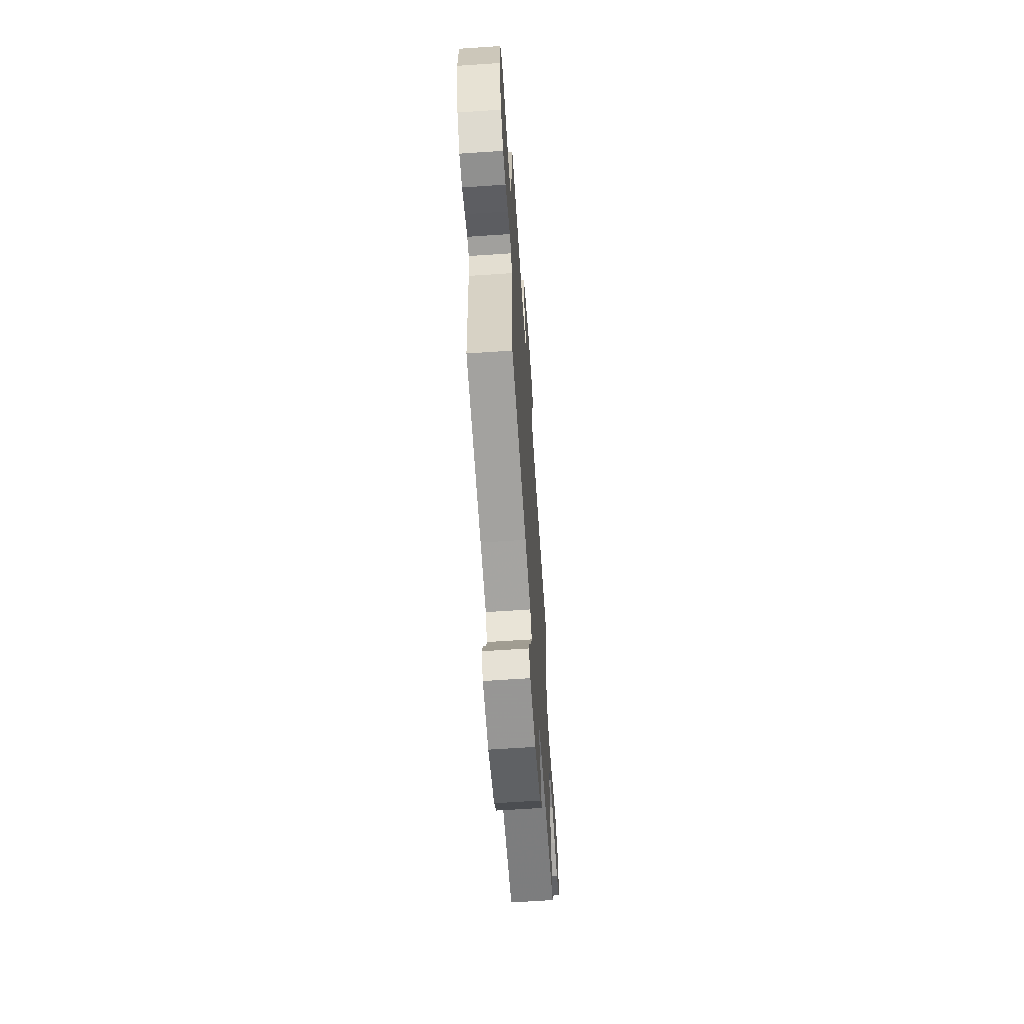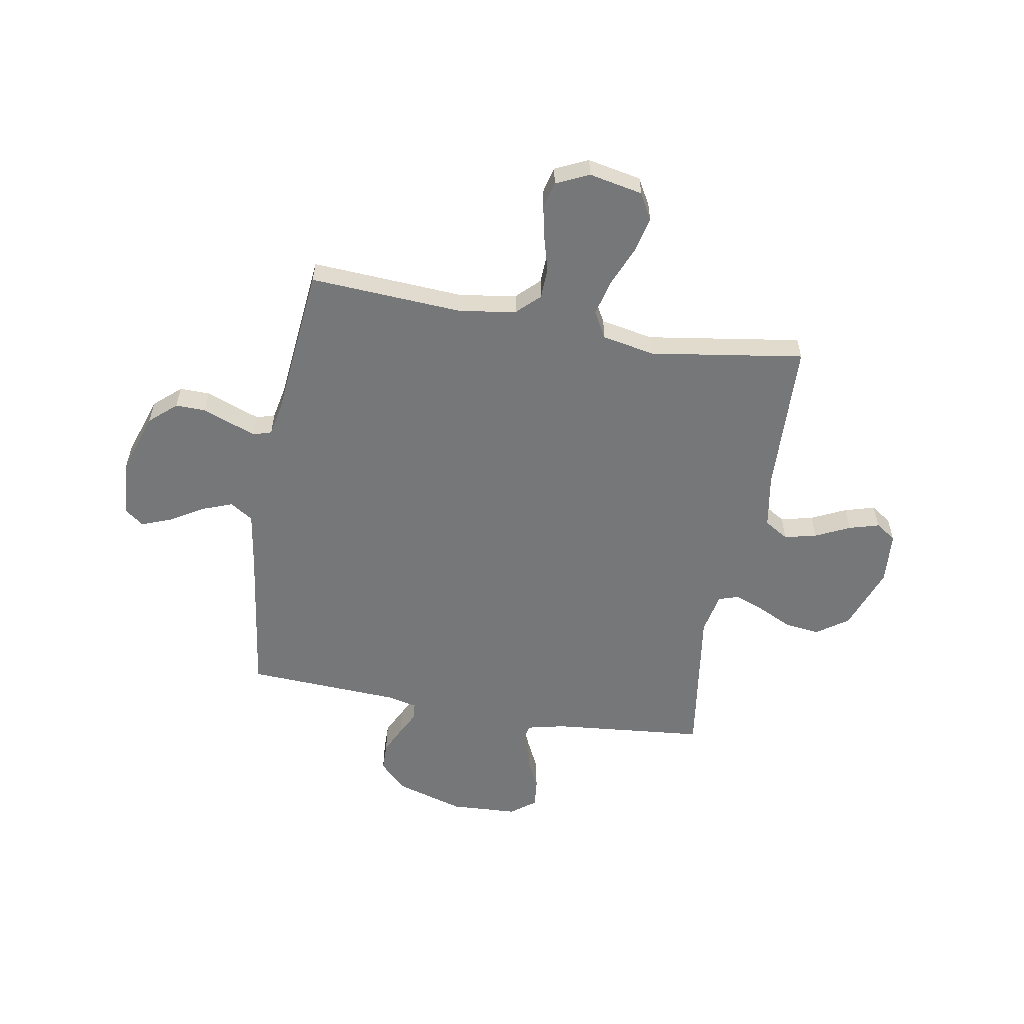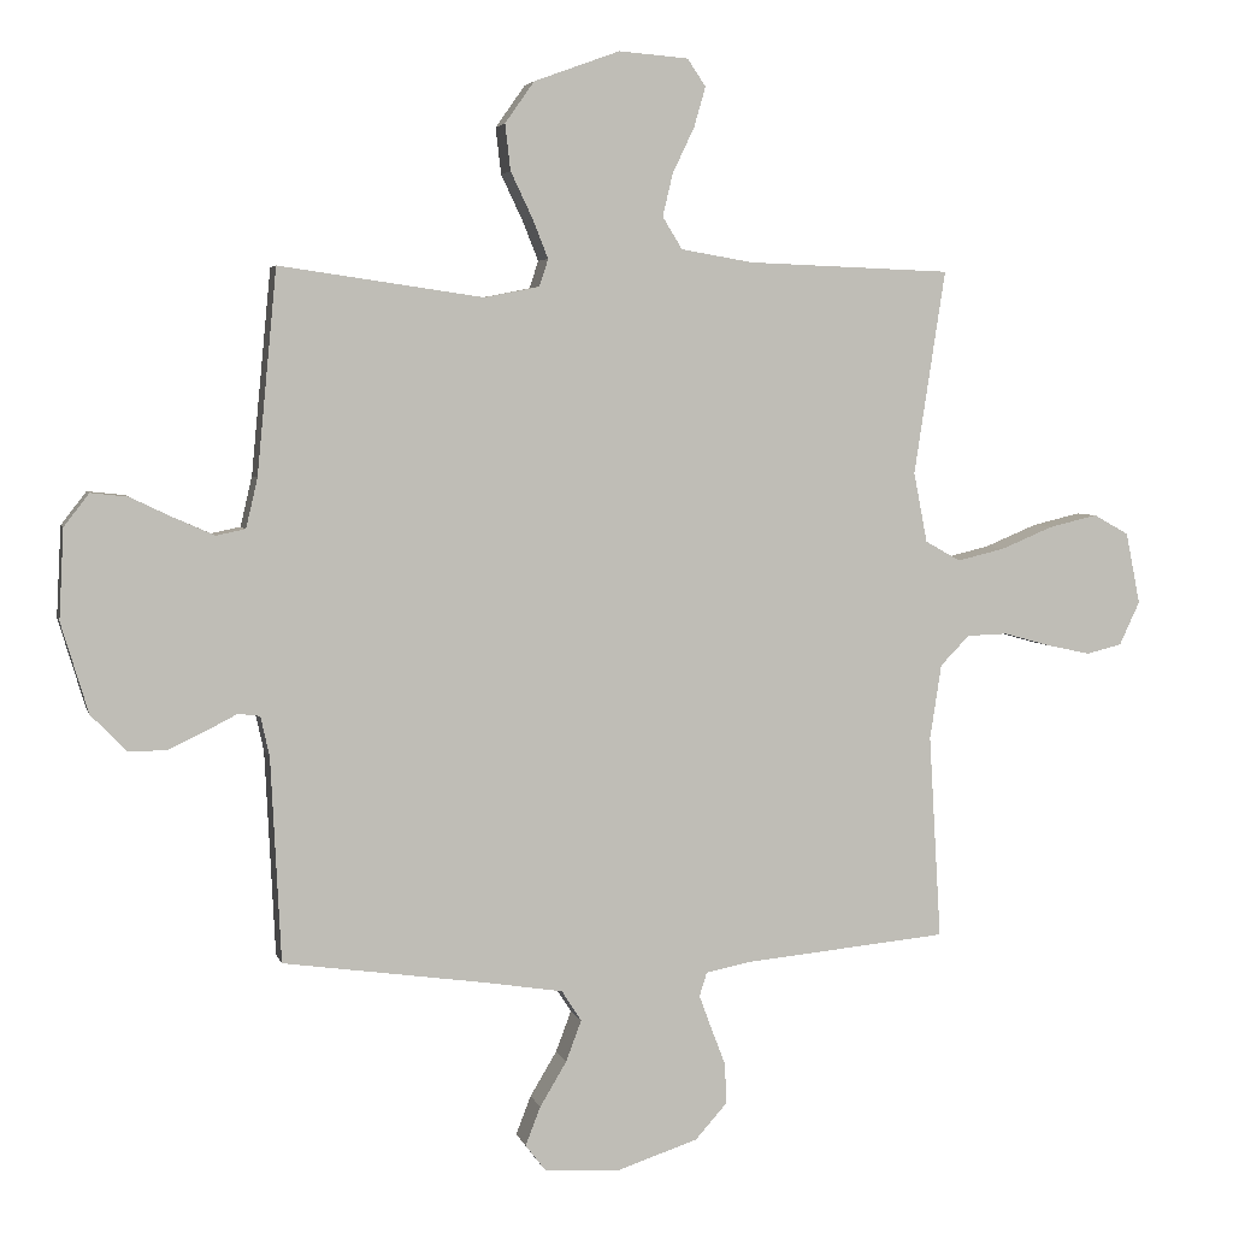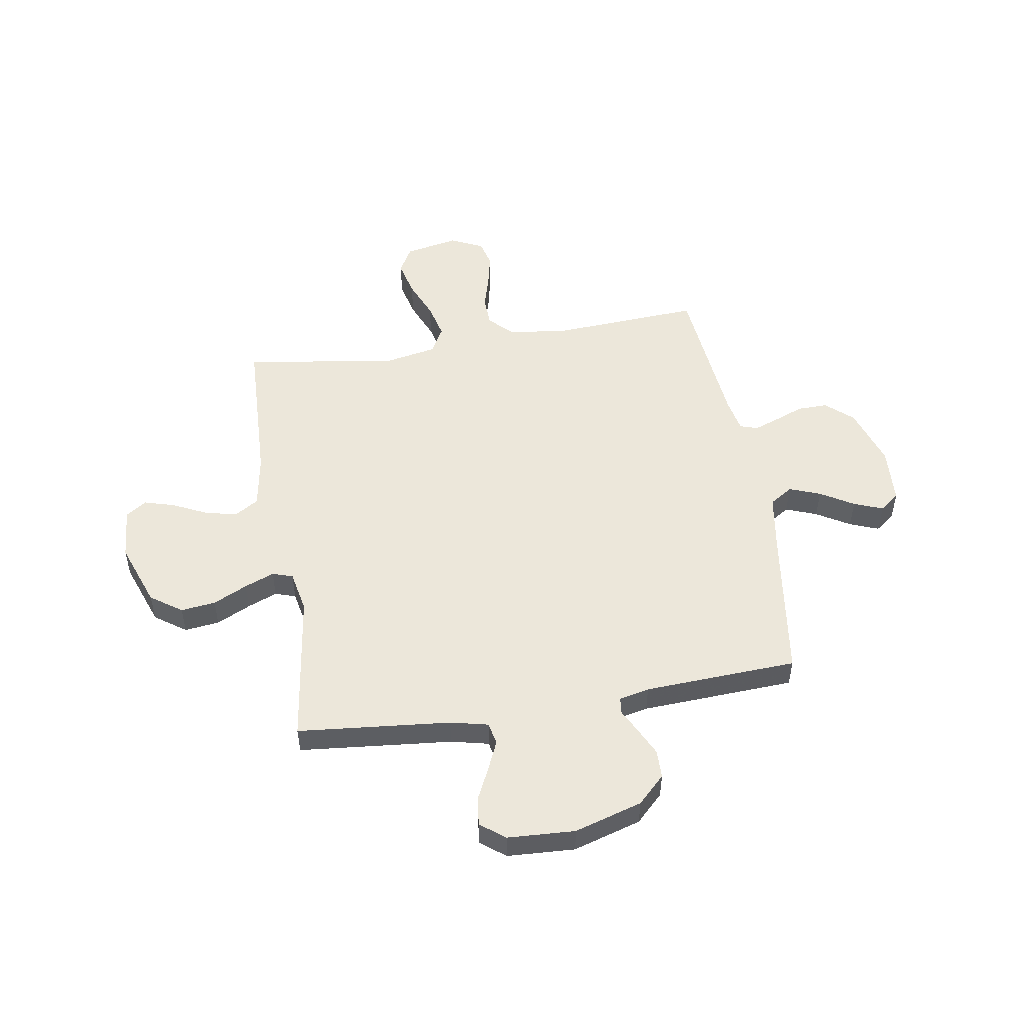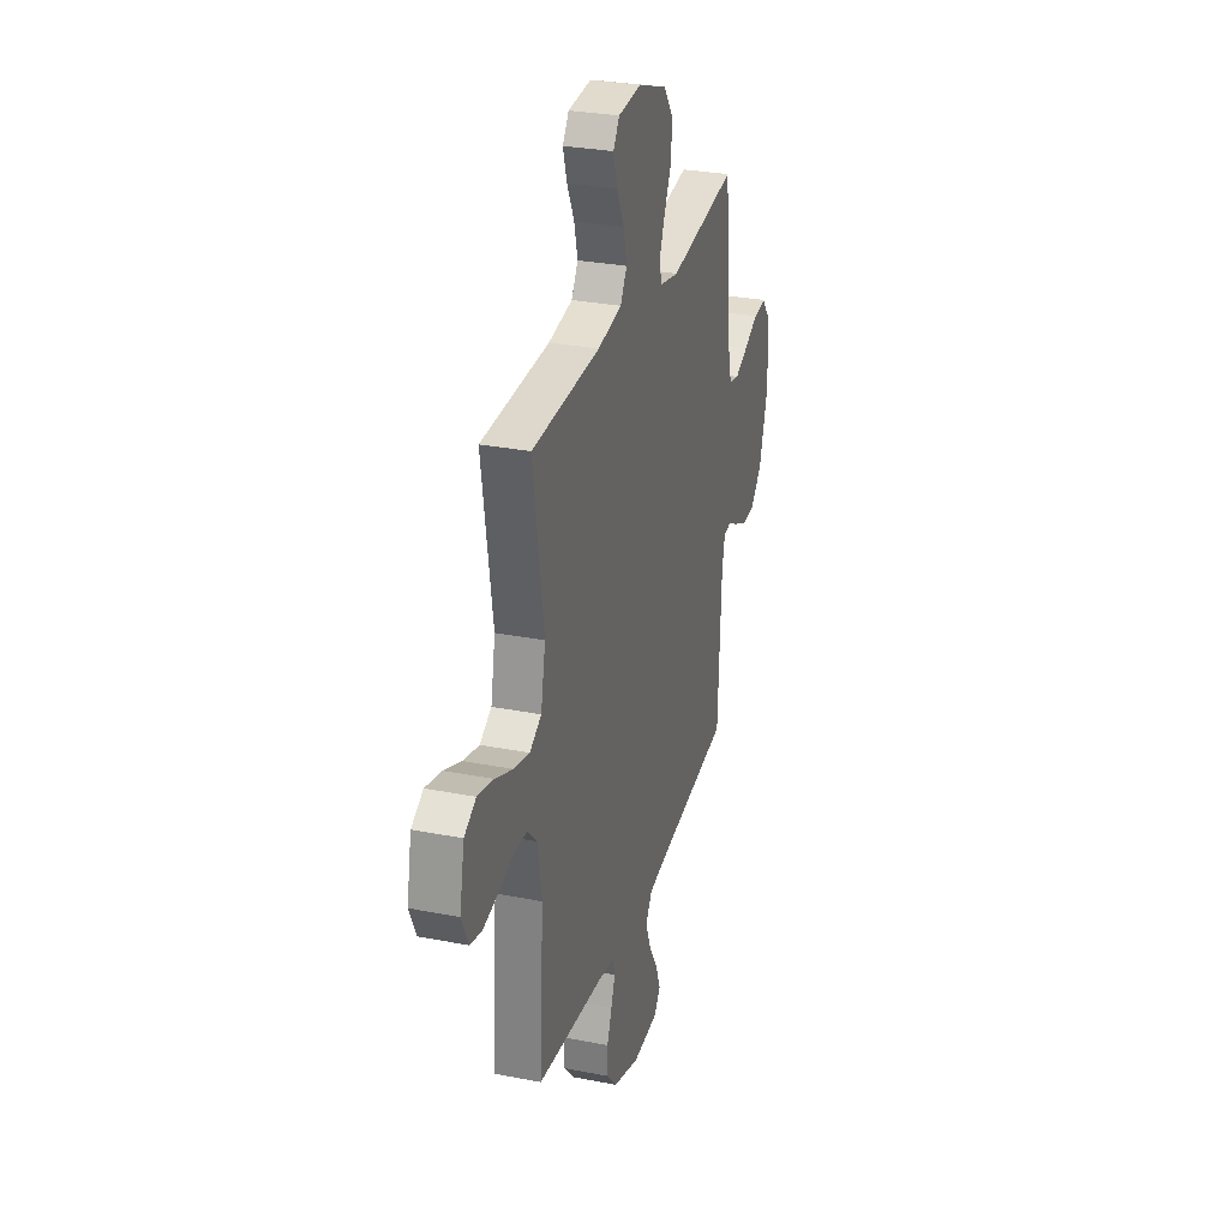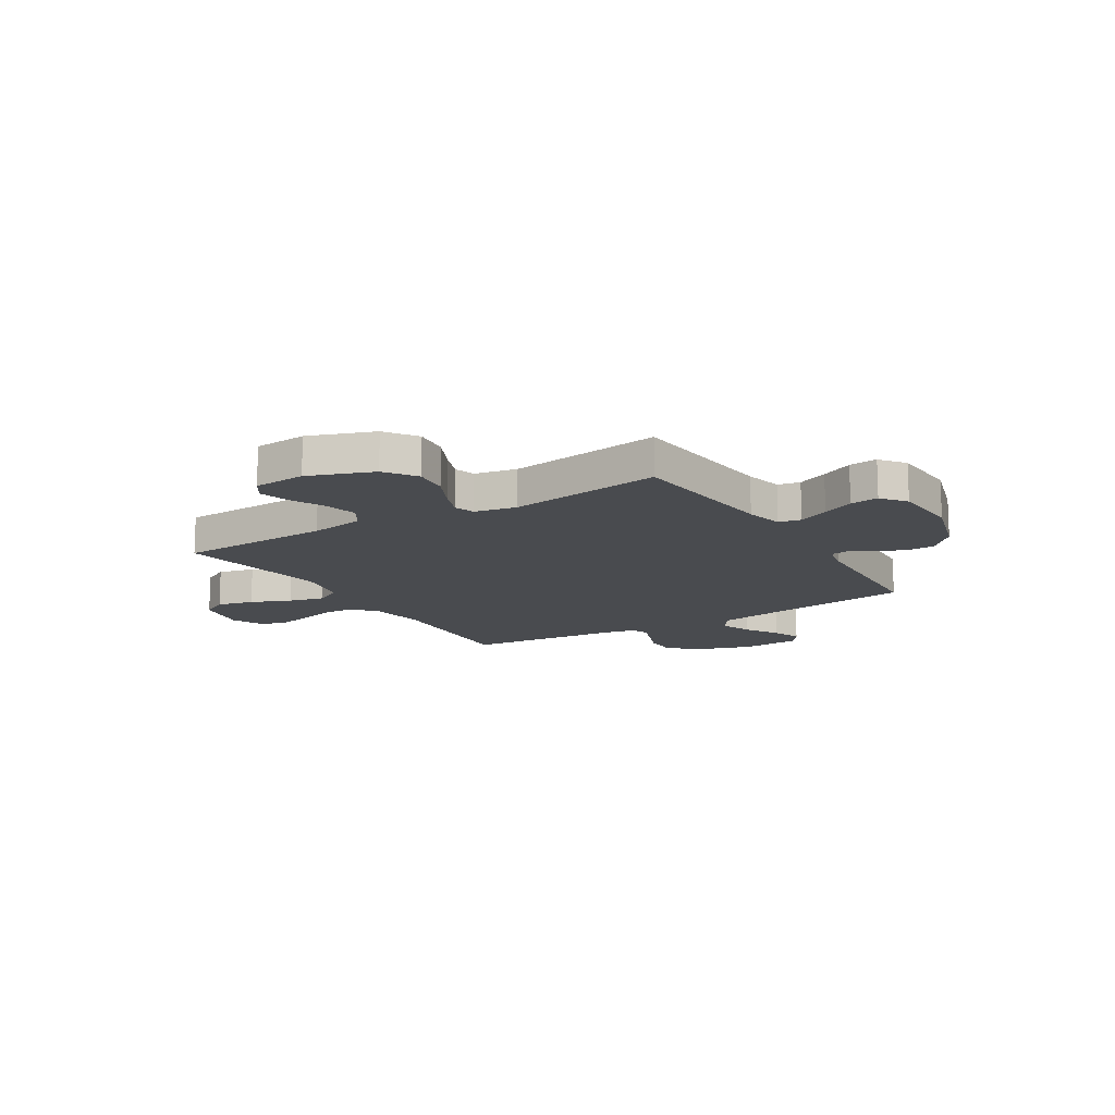
<metadata>
{"format":"obj","ext":"obj","renderer":"f3d","projection":"perspective","resolution":1024,"background":"white","views":[{"elev":-64.5,"azim":93.9,"up":"+Z"},{"elev":-57.0,"azim":-100.0,"up":"+Y"},{"elev":4.3,"azim":166.6,"up":"+Z"},{"elev":51.3,"azim":80.7,"up":"+Y"},{"elev":29.4,"azim":-73.8,"up":"+Z"},{"elev":-14.0,"azim":31.6,"up":"+Y"}]}
</metadata>
<code>
v 0.5 0.07 -0.5
v 0.2 0.07 -0.542
v 0.087 0.07 -0.56
v 0.058 0.07 -0.605
v 0.081 0.07 -0.666
v 0.12 0.07 -0.731
v 0.142 0.07 -0.788
v 0.113 0.07 -0.826
v 0 0.07 -0.833
v -0.118 0.07 -0.794
v -0.164 0.07 -0.742
v -0.163 0.07 -0.683
v -0.141 0.07 -0.626
v -0.123 0.07 -0.577
v -0.134 0.07 -0.542
v -0.2 0.07 -0.529
v -0.5 0.07 -0.5
v -0.482 0.07 -0.2
v -0.499 0.07 -0.09
v -0.542 0.07 -0.046
v -0.602 0.07 -0.044
v -0.67 0.07 -0.063
v -0.735 0.07 -0.077
v -0.787 0.07 -0.064
v -0.817 0.07 0
v -0.796 0.07 0.105
v -0.744 0.07 0.134
v -0.673 0.07 0.117
v -0.596 0.07 0.085
v -0.526 0.07 0.068
v -0.474 0.07 0.097
v -0.454 0.07 0.2
v -0.5 0.07 0.5
v -0.2 0.07 0.511
v -0.094 0.07 0.529
v -0.065 0.07 0.576
v -0.08 0.07 0.639
v -0.112 0.07 0.706
v -0.129 0.07 0.765
v -0.102 0.07 0.805
v 0 0.07 0.813
v 0.126 0.07 0.767
v 0.169 0.07 0.706
v 0.161 0.07 0.638
v 0.129 0.07 0.571
v 0.106 0.07 0.513
v 0.119 0.07 0.473
v 0.2 0.07 0.457
v 0.5 0.07 0.5
v 0.529 0.07 0.2
v 0.546 0.07 0.127
v 0.589 0.07 0.118
v 0.648 0.07 0.144
v 0.71 0.07 0.174
v 0.765 0.07 0.18
v 0.802 0.07 0.132
v 0.809 0.07 0
v 0.769 0.07 -0.133
v 0.717 0.07 -0.186
v 0.661 0.07 -0.187
v 0.607 0.07 -0.161
v 0.56 0.07 -0.137
v 0.528 0.07 -0.141
v 0.515 0.07 -0.2
v 0.5 0 -0.5
v 0.2 0 -0.542
v 0.087 0 -0.56
v 0.058 0 -0.605
v 0.081 0 -0.666
v 0.12 0 -0.731
v 0.142 0 -0.788
v 0.113 0 -0.826
v 0 0 -0.833
v -0.118 0 -0.794
v -0.164 0 -0.742
v -0.163 0 -0.683
v -0.141 0 -0.626
v -0.123 0 -0.577
v -0.134 0 -0.542
v -0.2 0 -0.529
v -0.5 0 -0.5
v -0.482 0 -0.2
v -0.499 0 -0.09
v -0.542 0 -0.046
v -0.602 0 -0.044
v -0.67 0 -0.063
v -0.735 0 -0.077
v -0.787 0 -0.064
v -0.817 0 0
v -0.796 0 0.105
v -0.744 0 0.134
v -0.673 0 0.117
v -0.596 0 0.085
v -0.526 0 0.068
v -0.474 0 0.097
v -0.454 0 0.2
v -0.5 0 0.5
v -0.2 0 0.511
v -0.094 0 0.529
v -0.065 0 0.576
v -0.08 0 0.639
v -0.112 0 0.706
v -0.129 0 0.765
v -0.102 0 0.805
v 0 0 0.813
v 0.126 0 0.767
v 0.169 0 0.706
v 0.161 0 0.638
v 0.129 0 0.571
v 0.106 0 0.513
v 0.119 0 0.473
v 0.2 0 0.457
v 0.5 0 0.5
v 0.529 0 0.2
v 0.546 0 0.127
v 0.589 0 0.118
v 0.648 0 0.144
v 0.71 0 0.174
v 0.765 0 0.18
v 0.802 0 0.132
v 0.809 0 0
v 0.769 0 -0.133
v 0.717 0 -0.186
v 0.661 0 -0.187
v 0.607 0 -0.161
v 0.56 0 -0.137
v 0.528 0 -0.141
v 0.515 0 -0.2
f 60 61 62
f 59 60 62
f 58 59 62
f 57 58 62
f 56 57 62
f 55 56 62
f 54 55 62
f 53 54 62
f 52 53 62 63
f 51 52 63
f 50 51 63 64
f 64 1 2
f 50 64 2
f 49 50 2
f 48 49 2
f 43 44 45
f 42 43 45
f 41 42 45
f 40 41 45
f 39 40 45
f 38 39 45
f 37 38 45
f 36 37 45 46
f 35 36 46 47
f 32 33 34
f 34 35 47
f 32 34 47
f 31 32 47
f 27 28 29
f 26 27 29
f 25 26 29
f 24 25 29
f 23 24 29
f 22 23 29
f 21 22 29
f 20 21 29 30
f 19 20 30 31
f 16 17 18
f 48 2 3
f 47 48 3
f 31 47 3
f 19 31 3
f 18 19 3
f 16 18 3
f 15 16 3
f 11 12 13
f 10 11 13
f 9 10 13
f 8 9 13
f 7 8 13
f 6 7 13
f 5 6 13
f 14 15 3 4
f 4 5 13 14
f 126 125 124
f 126 124 123
f 126 123 122
f 126 122 121
f 126 121 120
f 126 120 119
f 126 119 118
f 126 118 117
f 127 126 117 116
f 127 116 115
f 128 127 115 114
f 66 65 128
f 66 128 114
f 66 114 113
f 66 113 112
f 109 108 107
f 109 107 106
f 109 106 105
f 109 105 104
f 109 104 103
f 109 103 102
f 109 102 101
f 110 109 101 100
f 111 110 100 99
f 98 97 96
f 111 99 98
f 111 98 96
f 111 96 95
f 93 92 91
f 93 91 90
f 93 90 89
f 93 89 88
f 93 88 87
f 93 87 86
f 93 86 85
f 94 93 85 84
f 95 94 84 83
f 82 81 80
f 67 66 112
f 67 112 111
f 67 111 95
f 67 95 83
f 67 83 82
f 67 82 80
f 67 80 79
f 77 76 75
f 77 75 74
f 77 74 73
f 77 73 72
f 77 72 71
f 77 71 70
f 77 70 69
f 68 67 79 78
f 78 77 69 68
f 1 65 66 2
f 2 66 67 3
f 3 67 68 4
f 4 68 69 5
f 5 69 70 6
f 6 70 71 7
f 7 71 72 8
f 8 72 73 9
f 9 73 74 10
f 10 74 75 11
f 11 75 76 12
f 12 76 77 13
f 13 77 78 14
f 14 78 79 15
f 15 79 80 16
f 16 80 81 17
f 17 81 82 18
f 18 82 83 19
f 19 83 84 20
f 20 84 85 21
f 21 85 86 22
f 22 86 87 23
f 23 87 88 24
f 24 88 89 25
f 25 89 90 26
f 26 90 91 27
f 27 91 92 28
f 28 92 93 29
f 29 93 94 30
f 30 94 95 31
f 31 95 96 32
f 32 96 97 33
f 33 97 98 34
f 34 98 99 35
f 35 99 100 36
f 36 100 101 37
f 37 101 102 38
f 38 102 103 39
f 39 103 104 40
f 40 104 105 41
f 41 105 106 42
f 42 106 107 43
f 43 107 108 44
f 44 108 109 45
f 45 109 110 46
f 46 110 111 47
f 47 111 112 48
f 48 112 113 49
f 49 113 114 50
f 50 114 115 51
f 51 115 116 52
f 52 116 117 53
f 53 117 118 54
f 54 118 119 55
f 55 119 120 56
f 56 120 121 57
f 57 121 122 58
f 58 122 123 59
f 59 123 124 60
f 60 124 125 61
f 61 125 126 62
f 62 126 127 63
f 63 127 128 64
f 64 128 65 1

</code>
